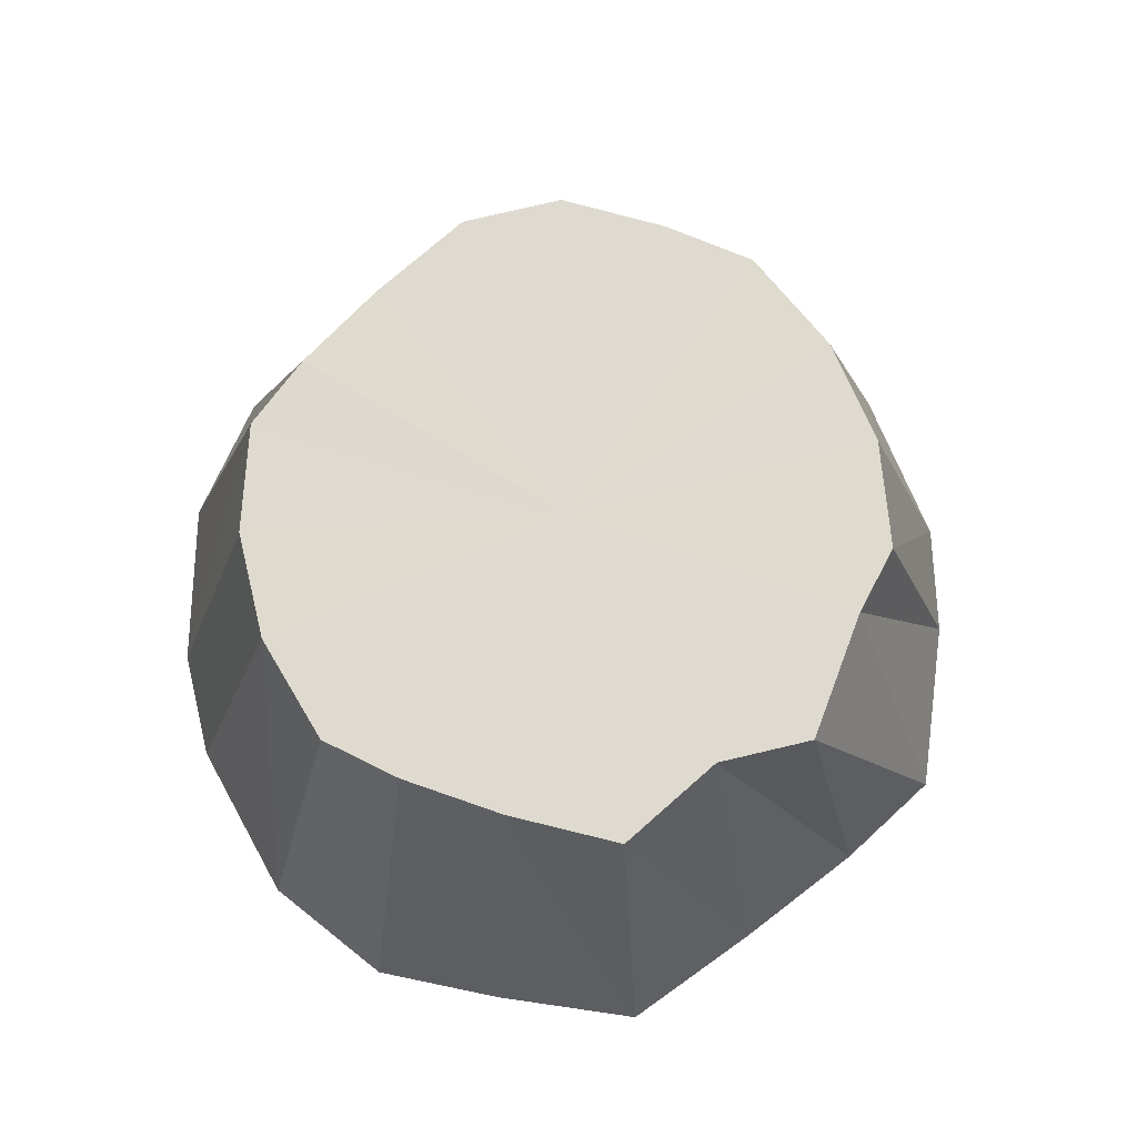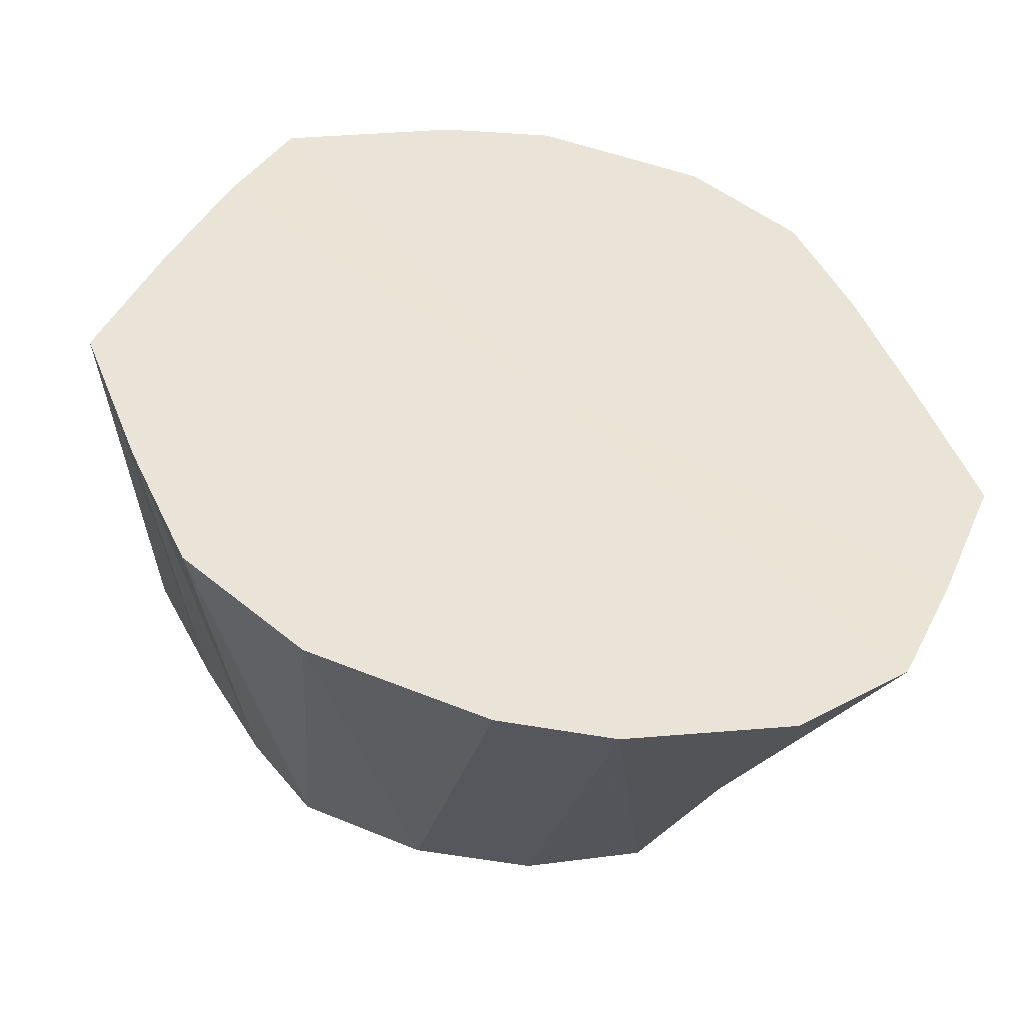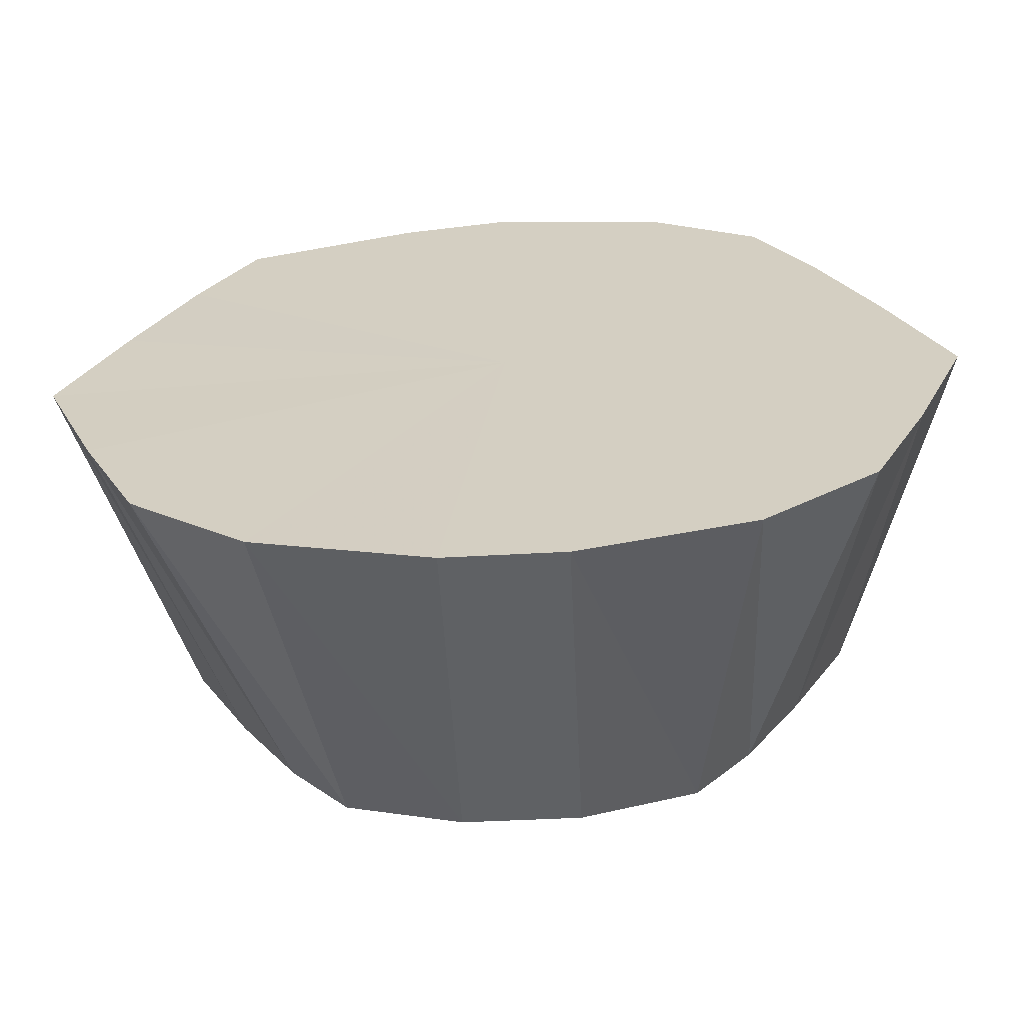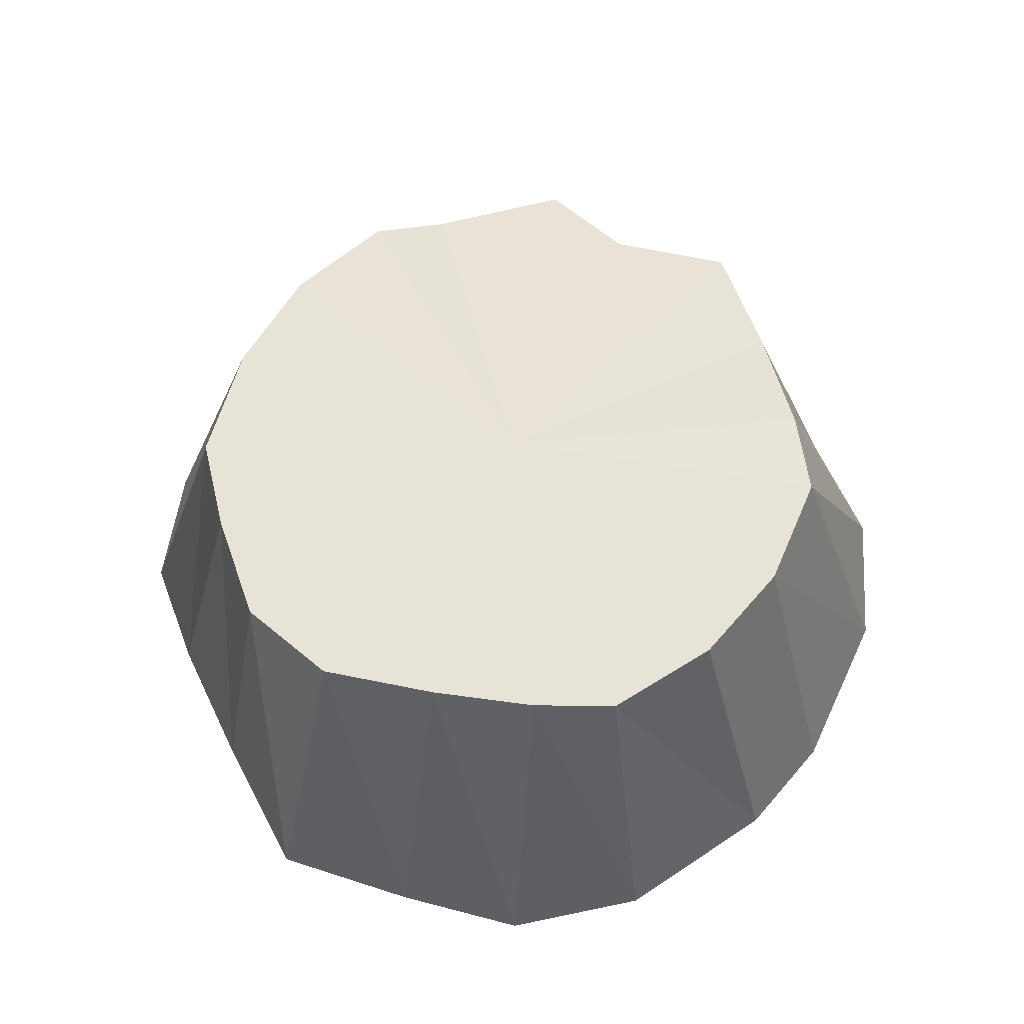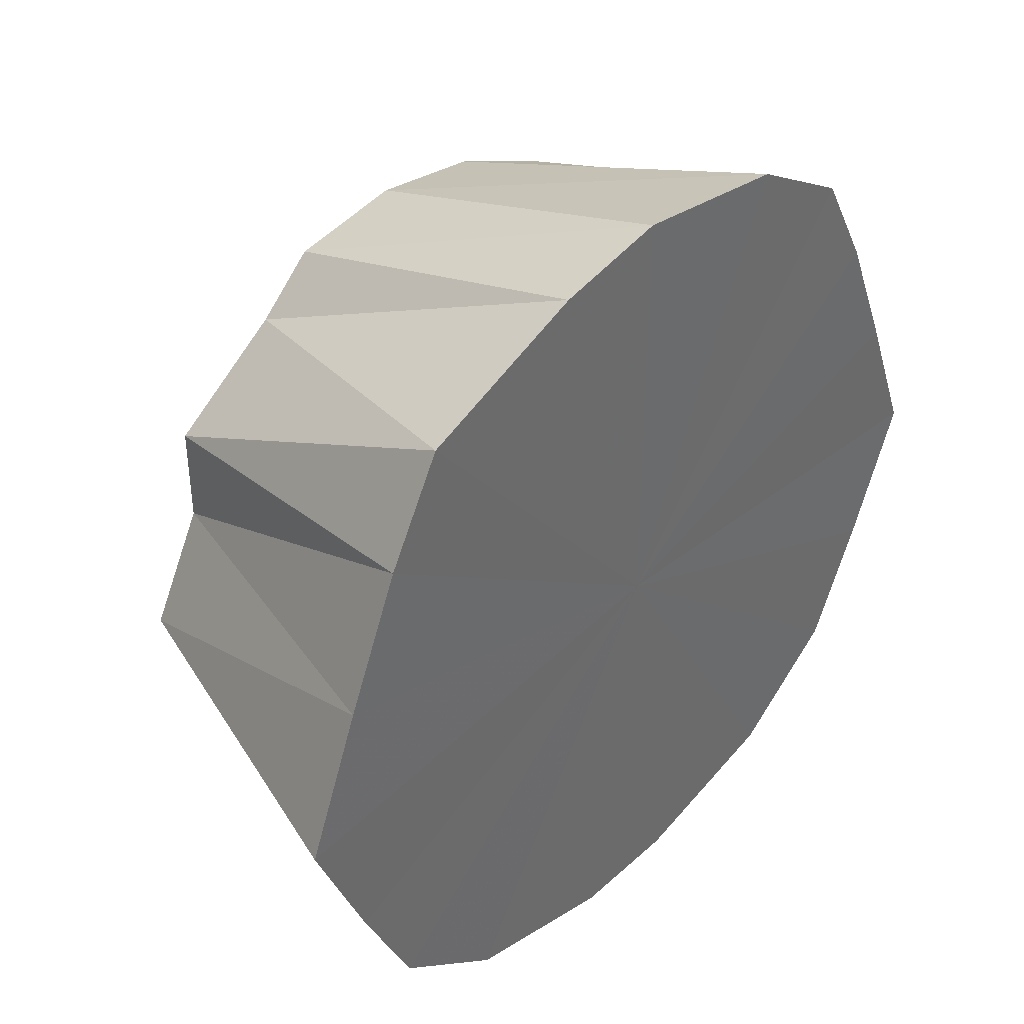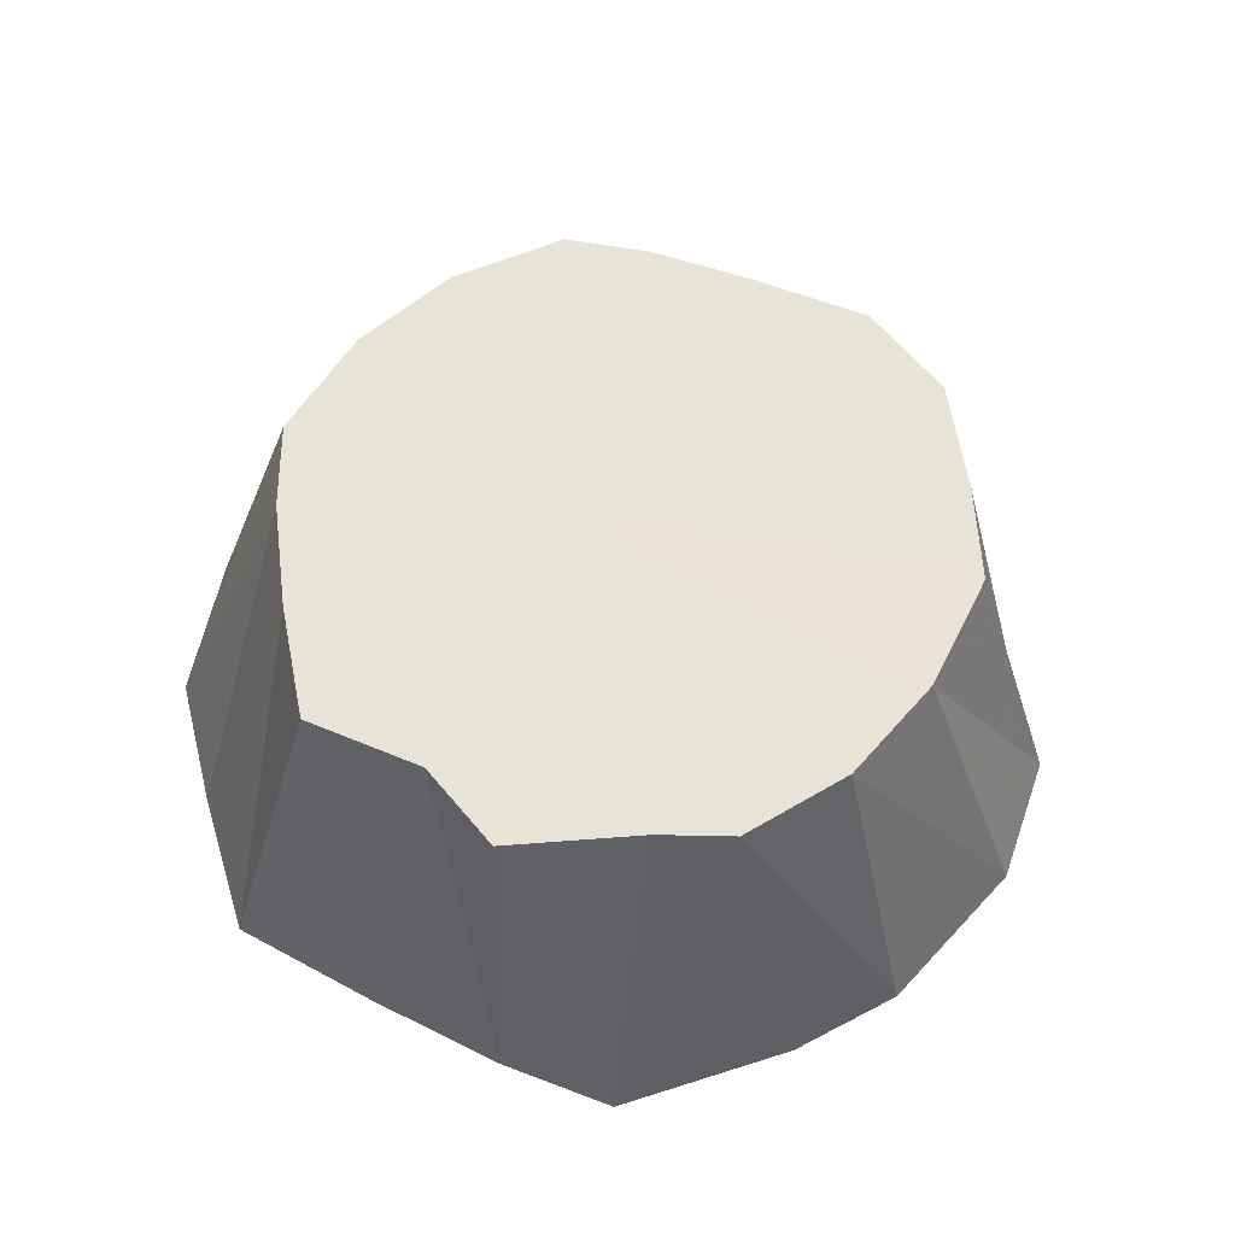
<metadata>
{"format":"obj","ext":"obj","renderer":"f3d","projection":"perspective","resolution":1024,"background":"white","views":[{"elev":70.9,"azim":-103.9,"up":"+Y"},{"elev":-44.4,"azim":-13.2,"up":"+Z"},{"elev":-63.8,"azim":2.7,"up":"+Z"},{"elev":62.3,"azim":130.5,"up":"+Y"},{"elev":39.7,"azim":-47.7,"up":"+Z"},{"elev":61.7,"azim":-39.6,"up":"+Y"}]}
</metadata>
<code>
o 25672
v 2244 1873 9.133
v 2244 1873 9.129
v 2244 1873 9.114
v 2244 1873 9.117
v 2244 1873 9.111
v 2244 1873 9.129
v 2244 1873 9.099
v 2244 1873 9.102
v 2244 1873 9.117
v 2244 1873 9.057
v 2244 1873 9.071
v 2244 1873 9.088
v 2244 1873 9.076
v 2244 1873 9.088
v 2244 1873 9.099
v 2244 1873 9.133
v 2244 1873 9.111
v 2244 1873 9.129
v 2244 1873 9.076
v 2244 1873 9.071
v 2244 1873 9.051
v 2244 1873 9.129
v 2244 1873 9.102
v 2244 1873 9.117
v 2244 1873 9.117
v 2244 1873 9.088
v 2244 1873 9.099
v 2244 1873 9.076
v 2244 1873 9.071
v 2244 1873 9.076
v 2244 1873 9.052
v 2244 1873 9.051
v 2244 1873 9.027
v 2244 1873 9.034
v 2244 1873 9.051
v 2244 1873 9.006
v 2244 1873 9.018
v 2244 1873 9.027
v 2244 1873 8.99
v 2244 1873 9.007
v 2244 1873 9.006
v 2244 1873 8.982
v 2244 1873 9.001
v 2244 1873 8.99
v 2244 1873 8.982
v 2244 1873 9.001
v 2244 1873 8.982
v 2244 1873 8.99
v 2244 1873 9.007
v 2244 1873 8.982
v 2244 1873 9.018
v 2244 1873 8.99
v 2244 1873 9.006
v 2244 1873 9.034
v 2244 1873 9.006
v 2244 1873 9.027
v 2244 1873 9.052
v 2244 1873 9.027
v 2244 1873 9.051
v 2244 1873 9.099
v 2244 1873 9.088
v 2244 1873 9.071
v 2244 1873 9.133
v 2244 1873 9.057
v 2244 1873 9.129
v 2244 1873 9.117
v 2244 1873 9.129
v 2244 1873 9.099
v 2244 1873 9.117
v 2244 1873 9.076
v 2244 1873 9.099
v 2244 1873 9.051
v 2244 1873 9.076
v 2244 1873 9.027
v 2244 1873 9.051
v 2244 1873 9.006
v 2244 1873 9.027
v 2244 1873 9.006
v 2244 1873 8.99
v 2244 1873 8.99
v 2244 1873 8.982
v 2244 1873 8.982
f 1 2 3
f 2 4 5
f 6 5 3
f 4 7 8
f 9 8 5
f 3 5 10
f 5 8 10
f 11 12 10
f 7 13 14
f 15 14 8
f 8 14 10
f 16 3 17
f 17 3 10
f 18 1 17
f 19 20 14
f 14 20 10
f 13 21 20
f 22 17 23
f 23 17 10
f 24 18 23
f 25 23 26
f 27 24 26
f 26 23 10
f 28 27 29
f 30 29 31
f 32 28 31
f 31 29 10
f 33 32 34
f 35 31 34
f 34 31 10
f 36 33 37
f 38 34 37
f 37 34 10
f 39 36 40
f 41 37 40
f 40 37 10
f 42 39 43
f 44 40 43
f 43 40 10
f 45 42 46
f 47 43 46
f 46 43 10
f 48 45 49
f 50 46 49
f 49 46 10
f 51 49 10
f 52 49 51
f 53 48 51
f 54 51 10
f 55 51 54
f 56 53 54
f 57 54 10
f 21 56 57
f 58 54 57
f 20 57 10
f 59 57 20
f 60 61 62
f 63 64 65
f 65 64 66
f 67 64 63
f 66 64 68
f 69 64 67
f 68 64 70
f 71 64 69
f 70 64 72
f 73 64 71
f 72 64 74
f 75 64 73
f 74 64 76
f 77 64 75
f 78 64 77
f 76 64 79
f 80 64 78
f 79 64 81
f 82 64 80
f 81 64 82

</code>
